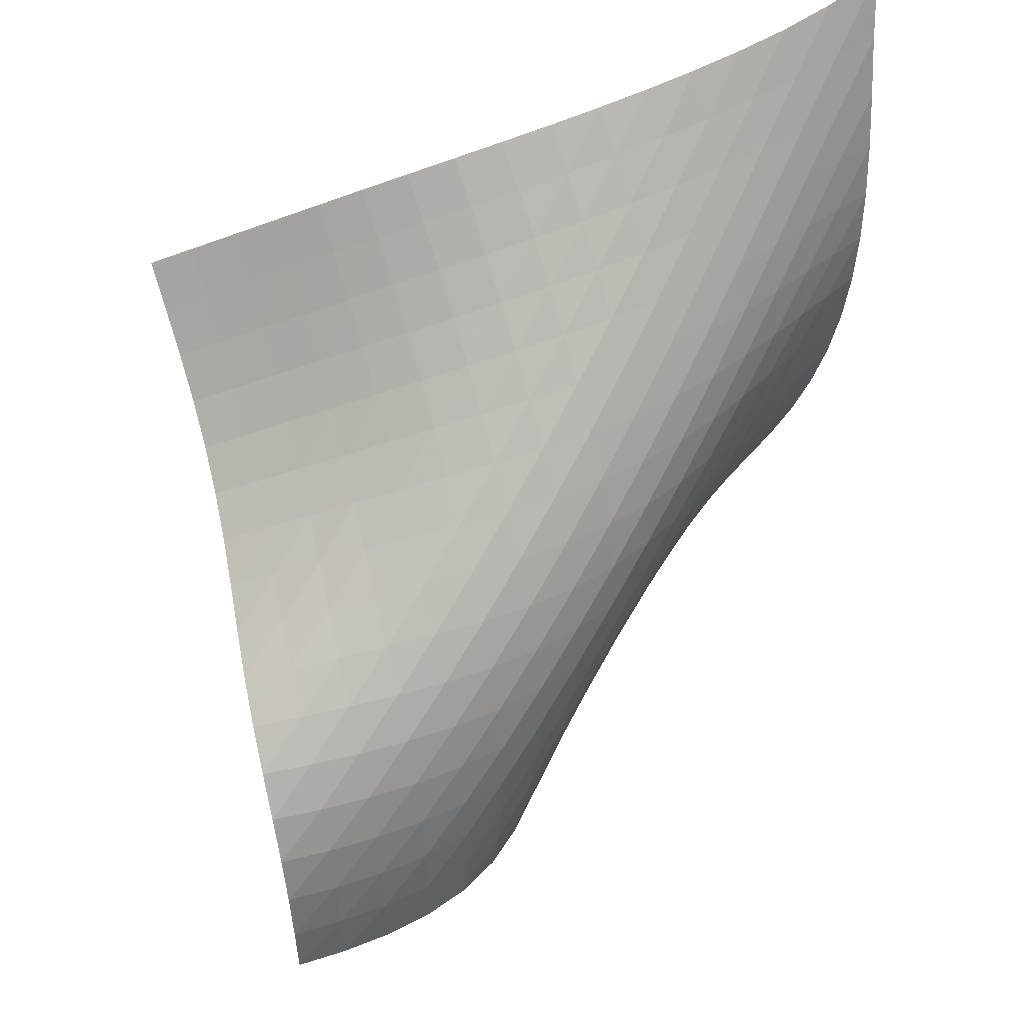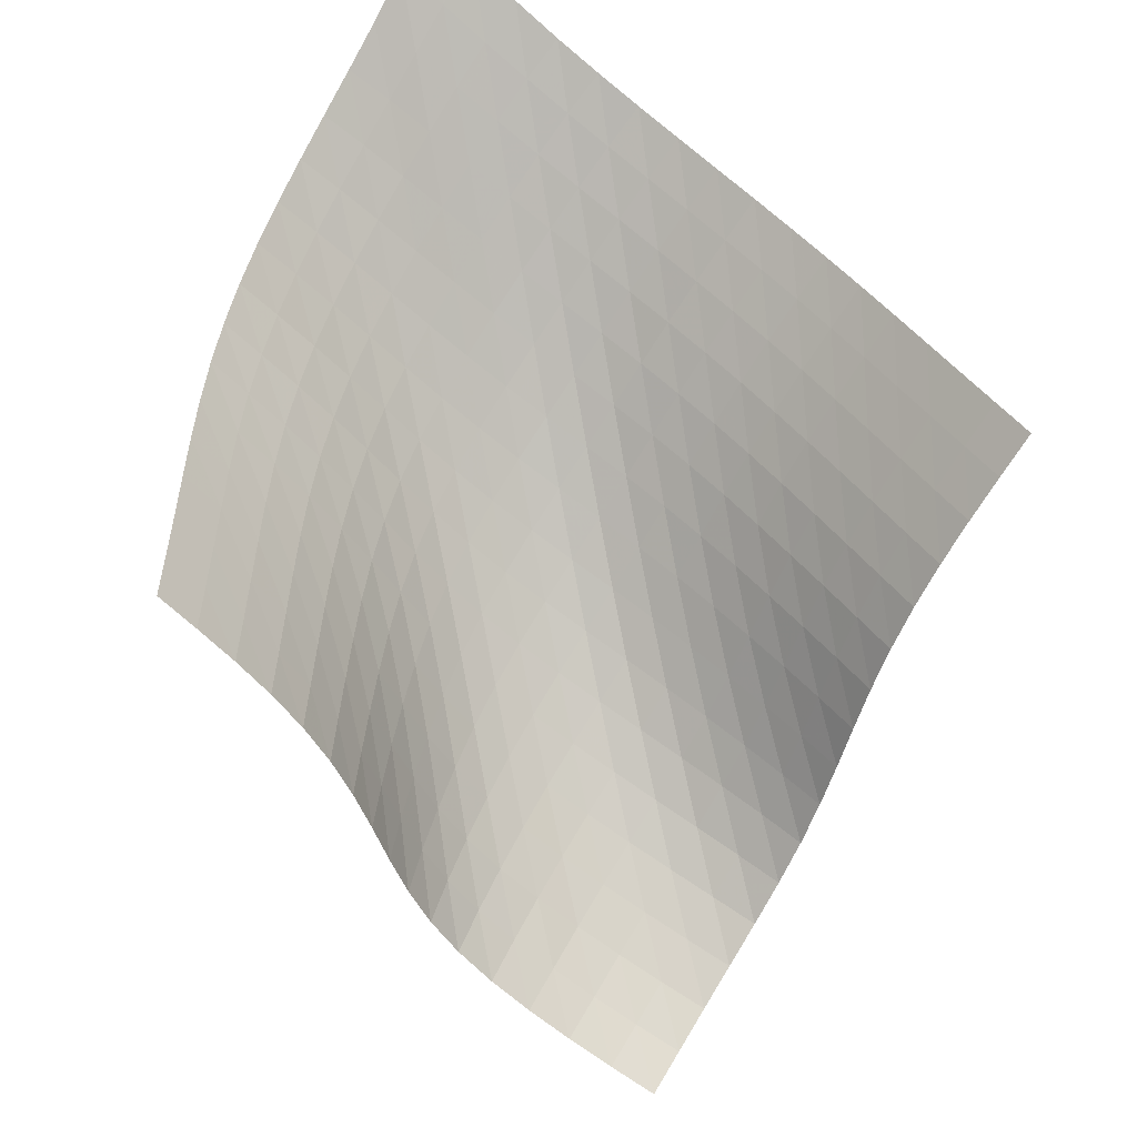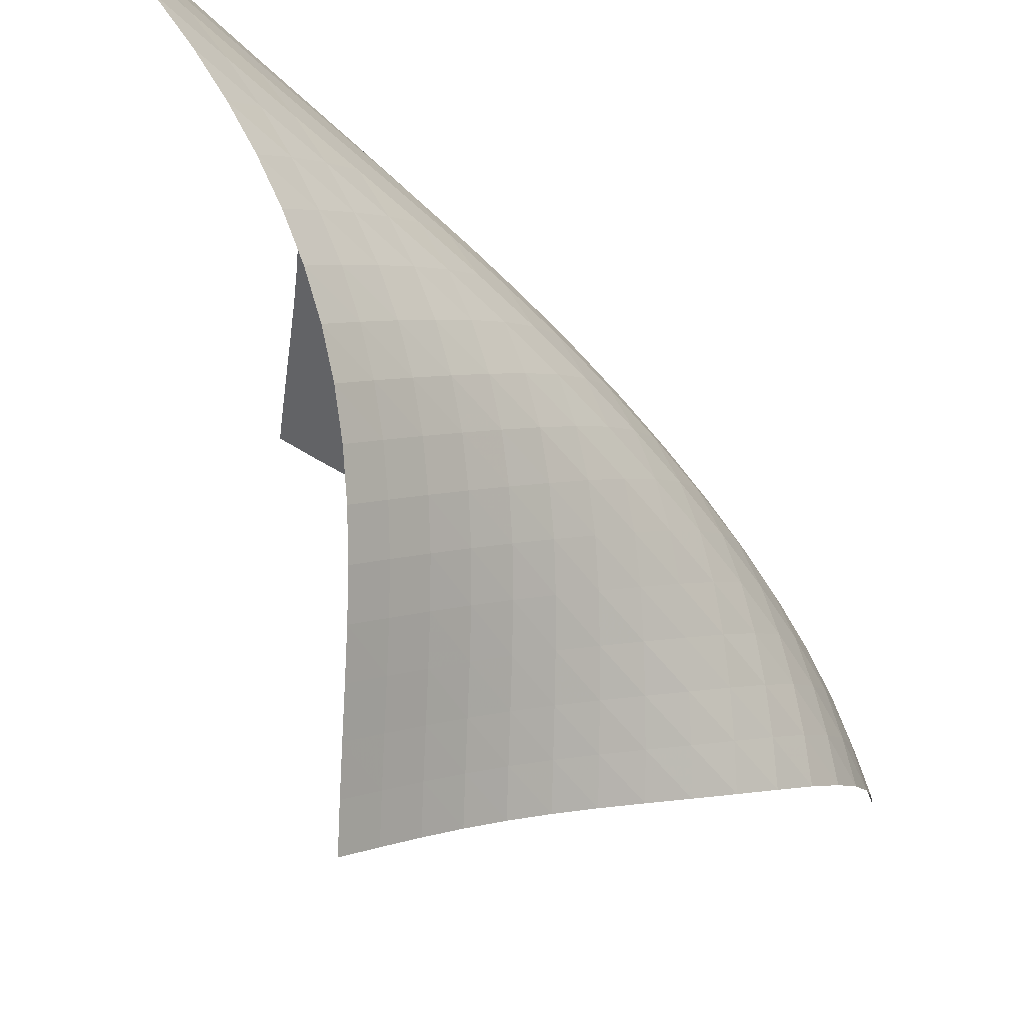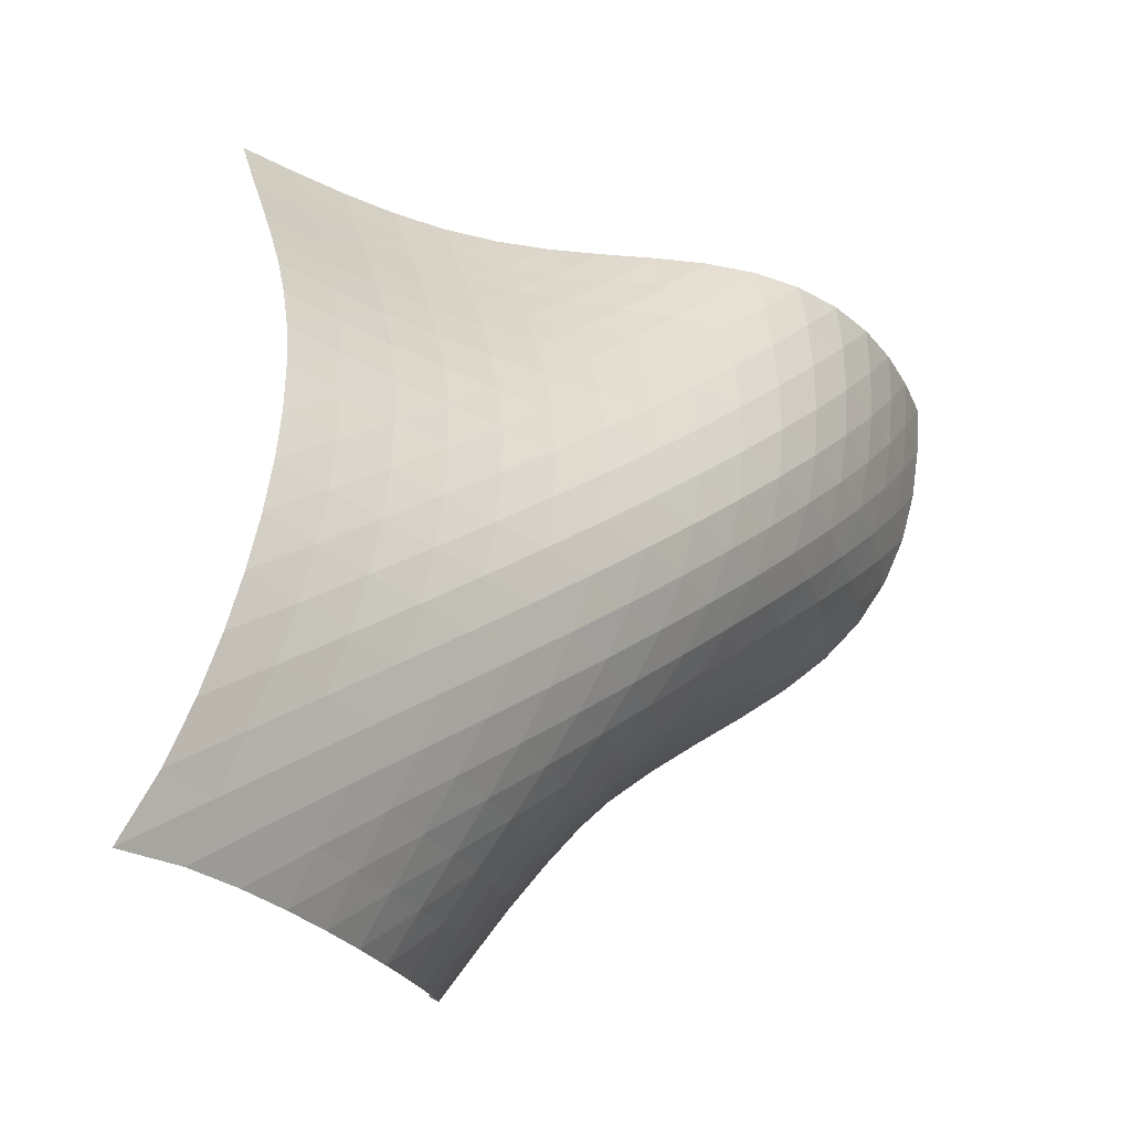
<metadata>
{"format":"obj","ext":"obj","renderer":"f3d","projection":"perspective","resolution":1024,"background":"white","views":[{"elev":-30.3,"azim":-90.4,"up":"+Y"},{"elev":43.1,"azim":119.5,"up":"+Y"},{"elev":-17.6,"azim":-101.0,"up":"+Z"},{"elev":56.8,"azim":-105.7,"up":"+Z"}]}
</metadata>
<code>
v -6.482 -0.02989 6.482
v 5.707 -3.924 3.522
v -3.522 -3.924 -5.707
v 3.219 -13.9 -3.219
v -3.882 -3.89 -4.979
v -4.248 -3.861 -4.252
v -4.618 -3.834 -3.527
v -4.985 -3.803 -2.798
v -5.335 -3.757 -2.06
v -5.655 -3.683 -1.311
v -5.934 -3.572 -0.5485
v -6.161 -3.413 0.2248
v -6.332 -3.2 1.003
v -6.448 -2.933 1.781
v -6.516 -2.613 2.554
v -6.542 -2.24 3.32
v -6.536 -1.815 4.082
v -6.509 -1.331 4.848
v -6.478 -0.7592 5.636
v -5.636 -0.7592 6.478
v -4.848 -1.331 6.509
v -4.082 -1.815 6.536
v -3.32 -2.24 6.542
v -2.554 -2.613 6.516
v -1.781 -2.933 6.448
v -1.003 -3.2 6.332
v -0.2248 -3.413 6.161
v 0.5485 -3.572 5.934
v 1.311 -3.683 5.655
v 2.06 -3.757 5.335
v 2.798 -3.803 4.985
v 3.527 -3.834 4.618
v 4.252 -3.861 4.248
v 4.979 -3.89 3.882
v 5.463 -4.567 3.088
v 5.223 -5.219 2.665
v 4.995 -5.892 2.268
v 4.784 -6.593 1.913
v 4.598 -7.325 1.613
v 4.435 -8.083 1.369
v 4.29 -8.855 1.169
v 4.152 -9.631 0.9841
v 4.008 -10.39 0.7729
v 3.853 -11.13 0.4893
v 3.693 -11.81 0.09732
v 3.542 -12.4 -0.4141
v 3.417 -12.9 -1.029
v 3.325 -13.3 -1.718
v 3.263 -13.63 -2.455
v 2.455 -13.63 -3.263
v 1.718 -13.3 -3.325
v 1.029 -12.9 -3.417
v 0.4141 -12.4 -3.542
v -0.09732 -11.81 -3.693
v -0.4893 -11.13 -3.853
v -0.7729 -10.39 -4.008
v -0.9841 -9.631 -4.152
v -1.169 -8.855 -4.29
v -1.369 -8.083 -4.435
v -1.613 -7.325 -4.598
v -1.913 -6.593 -4.784
v -2.268 -5.892 -4.995
v -2.665 -5.219 -5.223
v -3.088 -4.567 -5.463
v -5.789 -1.298 5.789
v -5.883 -1.84 5.064
v -5.949 -2.334 4.327
v -5.985 -2.778 3.579
v -5.984 -3.17 2.819
v -5.939 -3.508 2.049
v -5.841 -3.791 1.27
v -5.685 -4.017 0.4879
v -5.47 -4.188 -0.2893
v -5.202 -4.308 -1.056
v -4.889 -4.388 -1.809
v -4.545 -4.44 -2.549
v -4.182 -4.474 -3.28
v -3.813 -4.502 -4.007
v -3.447 -4.532 -4.734
v -5.064 -1.84 5.883
v -5.222 -2.362 5.222
v -5.337 -2.863 4.529
v -5.412 -3.323 3.809
v -5.444 -3.733 3.065
v -5.424 -4.09 2.303
v -5.348 -4.388 1.527
v -5.209 -4.627 0.7446
v -5.009 -4.808 -0.03484
v -4.751 -4.937 -0.8044
v -4.447 -5.024 -1.56
v -4.109 -5.08 -2.303
v -3.752 -5.119 -3.037
v -3.387 -5.151 -3.765
v -3.023 -5.183 -4.494
v -4.327 -2.334 5.949
v -4.529 -2.863 5.337
v -4.692 -3.379 4.692
v -4.813 -3.862 4.009
v -4.886 -4.298 3.291
v -4.903 -4.677 2.544
v -4.856 -4.995 1.774
v -4.741 -5.249 0.9933
v -4.559 -5.442 0.2121
v -4.316 -5.58 -0.5606
v -4.022 -5.675 -1.32
v -3.693 -5.737 -2.066
v -3.342 -5.782 -2.802
v -2.983 -5.818 -3.534
v -2.624 -5.854 -4.264
v -3.579 -2.778 5.985
v -3.809 -3.323 5.412
v -4.009 -3.862 4.813
v -4.175 -4.375 4.175
v -4.295 -4.844 3.492
v -4.358 -5.256 2.768
v -4.353 -5.602 2.011
v -4.274 -5.88 1.234
v -4.121 -6.091 0.4509
v -3.899 -6.242 -0.3264
v -3.623 -6.347 -1.091
v -3.306 -6.418 -1.842
v -2.967 -6.469 -2.583
v -2.617 -6.511 -3.319
v -2.264 -6.552 -4.052
v -2.819 -3.17 5.984
v -3.065 -3.733 5.444
v -3.291 -4.298 4.886
v -3.492 -4.844 4.295
v -3.657 -5.353 3.657
v -3.771 -5.807 2.968
v -3.819 -6.193 2.233
v -3.79 -6.505 1.466
v -3.68 -6.744 0.6825
v -3.494 -6.917 -0.1006
v -3.246 -7.038 -0.8734
v -2.952 -7.121 -1.633
v -2.631 -7.183 -2.381
v -2.296 -7.233 -3.123
v -1.956 -7.28 -3.862
v -2.049 -3.508 5.939
v -2.303 -4.09 5.424
v -2.544 -4.677 4.903
v -2.768 -5.256 4.358
v -2.968 -5.807 3.771
v -3.129 -6.31 3.129
v -3.233 -6.747 2.43
v -3.265 -7.106 1.683
v -3.213 -7.386 0.9064
v -3.08 -7.591 0.1191
v -2.876 -7.737 -0.6636
v -2.619 -7.839 -1.435
v -2.328 -7.915 -2.195
v -2.019 -7.977 -2.947
v -1.698 -8.031 -3.693
v -1.27 -3.791 5.841
v -1.527 -4.388 5.348
v -1.774 -4.995 4.856
v -2.011 -5.602 4.353
v -2.233 -6.193 3.819
v -2.43 -6.747 3.233
v -2.585 -7.241 2.585
v -2.679 -7.66 1.875
v -2.695 -7.995 1.117
v -2.629 -8.246 0.333
v -2.486 -8.428 -0.4571
v -2.282 -8.558 -1.241
v -2.036 -8.655 -2.015
v -1.764 -8.731 -2.781
v -1.475 -8.797 -3.539
v -0.4879 -4.017 5.685
v -0.7446 -4.627 5.209
v -0.9933 -5.249 4.741
v -1.234 -5.88 4.274
v -1.466 -6.505 3.79
v -1.683 -7.106 3.265
v -1.875 -7.66 2.679
v -2.022 -8.145 2.022
v -2.105 -8.546 1.301
v -2.112 -8.858 0.5345
v -2.042 -9.09 -0.2541
v -1.905 -9.259 -1.047
v -1.719 -9.384 -1.835
v -1.5 -9.482 -2.615
v -1.255 -9.563 -3.388
v 0.2893 -4.188 5.47
v 0.03484 -4.808 5.009
v -0.2121 -5.442 4.559
v -0.4509 -6.091 4.121
v -0.6825 -6.744 3.68
v -0.9064 -7.386 3.213
v -1.117 -7.995 2.695
v -1.301 -8.546 2.105
v -1.439 -9.019 1.439
v -1.514 -9.402 0.7085
v -1.518 -9.697 -0.06351
v -1.455 -9.918 -0.8549
v -1.339 -10.08 -1.651
v -1.183 -10.21 -2.443
v -0.9957 -10.31 -3.23
v 1.056 -4.308 5.202
v 0.8044 -4.937 4.751
v 0.5606 -5.58 4.316
v 0.3264 -6.242 3.899
v 0.1006 -6.917 3.494
v -0.1191 -7.591 3.08
v -0.333 -8.246 2.629
v -0.5345 -8.858 2.112
v -0.7085 -9.402 1.514
v -0.8364 -9.86 0.8364
v -0.9049 -10.23 0.0981
v -0.9118 -10.51 -0.6772
v -0.8652 -10.73 -1.47
v -0.7765 -10.89 -2.267
v -0.6529 -11.03 -3.063
v 1.809 -4.388 4.889
v 1.56 -5.024 4.447
v 1.32 -5.675 4.022
v 1.091 -6.347 3.623
v 0.8734 -7.038 3.246
v 0.6636 -7.737 2.876
v 0.4571 -8.428 2.486
v 0.2541 -9.09 2.042
v 0.06351 -9.697 1.518
v -0.0981 -10.23 0.9049
v -0.2144 -10.66 0.2144
v -0.2777 -11.01 -0.5308
v -0.2908 -11.29 -1.307
v -0.2623 -11.5 -2.099
v -0.199 -11.68 -2.896
v 2.549 -4.44 4.545
v 2.303 -5.08 4.109
v 2.066 -5.737 3.693
v 1.842 -6.418 3.306
v 1.633 -7.121 2.952
v 1.435 -7.839 2.619
v 1.241 -8.558 2.282
v 1.047 -9.259 1.905
v 0.8549 -9.918 1.455
v 0.6772 -10.51 0.9118
v 0.5308 -11.01 0.2777
v 0.4279 -11.43 -0.4279
v 0.3704 -11.76 -1.18
v 0.3524 -12.02 -1.957
v 0.367 -12.23 -2.746
v 3.28 -4.474 4.182
v 3.037 -5.119 3.752
v 2.802 -5.782 3.342
v 2.583 -6.469 2.967
v 2.381 -7.183 2.631
v 2.195 -7.915 2.328
v 2.015 -8.655 2.036
v 1.835 -9.384 1.719
v 1.651 -10.08 1.339
v 1.47 -10.73 0.8652
v 1.307 -11.29 0.2908
v 1.18 -11.76 -0.3704
v 1.092 -12.14 -1.092
v 1.043 -12.45 -1.851
v 1.023 -12.7 -2.629
v 4.007 -4.502 3.813
v 3.765 -5.151 3.387
v 3.534 -5.818 2.983
v 3.319 -6.511 2.617
v 3.123 -7.233 2.296
v 2.947 -7.977 2.019
v 2.781 -8.731 1.764
v 2.615 -9.482 1.5
v 2.443 -10.21 1.183
v 2.267 -10.89 0.7765
v 2.099 -11.5 0.2623
v 1.957 -12.02 -0.3524
v 1.851 -12.45 -1.043
v 1.781 -12.79 -1.781
v 1.739 -13.07 -2.546
v 4.734 -4.532 3.447
v 4.494 -5.183 3.023
v 4.264 -5.854 2.624
v 4.052 -6.552 2.264
v 3.862 -7.28 1.956
v 3.693 -8.031 1.698
v 3.539 -8.797 1.475
v 3.388 -9.563 1.255
v 3.23 -10.31 0.9957
v 3.063 -11.03 0.6529
v 2.896 -11.68 0.199
v 2.746 -12.23 -0.367
v 2.629 -12.7 -1.023
v 2.546 -13.07 -1.739
v 2.492 -13.37 -2.492
f 289 49 4
f 289 4 50
f 5 79 64
f 5 64 3
f 79 94 63
f 79 63 64
f 94 109 62
f 94 62 63
f 109 124 61
f 109 61 62
f 124 139 60
f 124 60 61
f 139 154 59
f 139 59 60
f 154 169 58
f 154 58 59
f 169 184 57
f 169 57 58
f 184 199 56
f 184 56 57
f 199 214 55
f 199 55 56
f 214 229 54
f 214 54 55
f 229 244 53
f 229 53 54
f 244 259 52
f 244 52 53
f 259 274 51
f 259 51 52
f 274 289 50
f 274 50 51
f 1 20 65
f 1 65 19
f 19 65 66
f 19 66 18
f 18 66 67
f 18 67 17
f 17 67 68
f 17 68 16
f 16 68 69
f 16 69 15
f 15 69 70
f 15 70 14
f 14 70 71
f 14 71 13
f 13 71 72
f 13 72 12
f 12 72 73
f 12 73 11
f 11 73 74
f 11 74 10
f 10 74 75
f 10 75 9
f 9 75 76
f 9 76 8
f 8 76 77
f 8 77 7
f 7 77 78
f 7 78 6
f 6 78 79
f 6 79 5
f 20 21 80
f 20 80 65
f 65 80 81
f 65 81 66
f 66 81 82
f 66 82 67
f 67 82 83
f 67 83 68
f 68 83 84
f 68 84 69
f 69 84 85
f 69 85 70
f 70 85 86
f 70 86 71
f 71 86 87
f 71 87 72
f 72 87 88
f 72 88 73
f 73 88 89
f 73 89 74
f 74 89 90
f 74 90 75
f 75 90 91
f 75 91 76
f 76 91 92
f 76 92 77
f 77 92 93
f 77 93 78
f 78 93 94
f 78 94 79
f 21 22 95
f 21 95 80
f 80 95 96
f 80 96 81
f 81 96 97
f 81 97 82
f 82 97 98
f 82 98 83
f 83 98 99
f 83 99 84
f 84 99 100
f 84 100 85
f 85 100 101
f 85 101 86
f 86 101 102
f 86 102 87
f 87 102 103
f 87 103 88
f 88 103 104
f 88 104 89
f 89 104 105
f 89 105 90
f 90 105 106
f 90 106 91
f 91 106 107
f 91 107 92
f 92 107 108
f 92 108 93
f 93 108 109
f 93 109 94
f 22 23 110
f 22 110 95
f 95 110 111
f 95 111 96
f 96 111 112
f 96 112 97
f 97 112 113
f 97 113 98
f 98 113 114
f 98 114 99
f 99 114 115
f 99 115 100
f 100 115 116
f 100 116 101
f 101 116 117
f 101 117 102
f 102 117 118
f 102 118 103
f 103 118 119
f 103 119 104
f 104 119 120
f 104 120 105
f 105 120 121
f 105 121 106
f 106 121 122
f 106 122 107
f 107 122 123
f 107 123 108
f 108 123 124
f 108 124 109
f 23 24 125
f 23 125 110
f 110 125 126
f 110 126 111
f 111 126 127
f 111 127 112
f 112 127 128
f 112 128 113
f 113 128 129
f 113 129 114
f 114 129 130
f 114 130 115
f 115 130 131
f 115 131 116
f 116 131 132
f 116 132 117
f 117 132 133
f 117 133 118
f 118 133 134
f 118 134 119
f 119 134 135
f 119 135 120
f 120 135 136
f 120 136 121
f 121 136 137
f 121 137 122
f 122 137 138
f 122 138 123
f 123 138 139
f 123 139 124
f 24 25 140
f 24 140 125
f 125 140 141
f 125 141 126
f 126 141 142
f 126 142 127
f 127 142 143
f 127 143 128
f 128 143 144
f 128 144 129
f 129 144 145
f 129 145 130
f 130 145 146
f 130 146 131
f 131 146 147
f 131 147 132
f 132 147 148
f 132 148 133
f 133 148 149
f 133 149 134
f 134 149 150
f 134 150 135
f 135 150 151
f 135 151 136
f 136 151 152
f 136 152 137
f 137 152 153
f 137 153 138
f 138 153 154
f 138 154 139
f 25 26 155
f 25 155 140
f 140 155 156
f 140 156 141
f 141 156 157
f 141 157 142
f 142 157 158
f 142 158 143
f 143 158 159
f 143 159 144
f 144 159 160
f 144 160 145
f 145 160 161
f 145 161 146
f 146 161 162
f 146 162 147
f 147 162 163
f 147 163 148
f 148 163 164
f 148 164 149
f 149 164 165
f 149 165 150
f 150 165 166
f 150 166 151
f 151 166 167
f 151 167 152
f 152 167 168
f 152 168 153
f 153 168 169
f 153 169 154
f 26 27 170
f 26 170 155
f 155 170 171
f 155 171 156
f 156 171 172
f 156 172 157
f 157 172 173
f 157 173 158
f 158 173 174
f 158 174 159
f 159 174 175
f 159 175 160
f 160 175 176
f 160 176 161
f 161 176 177
f 161 177 162
f 162 177 178
f 162 178 163
f 163 178 179
f 163 179 164
f 164 179 180
f 164 180 165
f 165 180 181
f 165 181 166
f 166 181 182
f 166 182 167
f 167 182 183
f 167 183 168
f 168 183 184
f 168 184 169
f 27 28 185
f 27 185 170
f 170 185 186
f 170 186 171
f 171 186 187
f 171 187 172
f 172 187 188
f 172 188 173
f 173 188 189
f 173 189 174
f 174 189 190
f 174 190 175
f 175 190 191
f 175 191 176
f 176 191 192
f 176 192 177
f 177 192 193
f 177 193 178
f 178 193 194
f 178 194 179
f 179 194 195
f 179 195 180
f 180 195 196
f 180 196 181
f 181 196 197
f 181 197 182
f 182 197 198
f 182 198 183
f 183 198 199
f 183 199 184
f 28 29 200
f 28 200 185
f 185 200 201
f 185 201 186
f 186 201 202
f 186 202 187
f 187 202 203
f 187 203 188
f 188 203 204
f 188 204 189
f 189 204 205
f 189 205 190
f 190 205 206
f 190 206 191
f 191 206 207
f 191 207 192
f 192 207 208
f 192 208 193
f 193 208 209
f 193 209 194
f 194 209 210
f 194 210 195
f 195 210 211
f 195 211 196
f 196 211 212
f 196 212 197
f 197 212 213
f 197 213 198
f 198 213 214
f 198 214 199
f 29 30 215
f 29 215 200
f 200 215 216
f 200 216 201
f 201 216 217
f 201 217 202
f 202 217 218
f 202 218 203
f 203 218 219
f 203 219 204
f 204 219 220
f 204 220 205
f 205 220 221
f 205 221 206
f 206 221 222
f 206 222 207
f 207 222 223
f 207 223 208
f 208 223 224
f 208 224 209
f 209 224 225
f 209 225 210
f 210 225 226
f 210 226 211
f 211 226 227
f 211 227 212
f 212 227 228
f 212 228 213
f 213 228 229
f 213 229 214
f 30 31 230
f 30 230 215
f 215 230 231
f 215 231 216
f 216 231 232
f 216 232 217
f 217 232 233
f 217 233 218
f 218 233 234
f 218 234 219
f 219 234 235
f 219 235 220
f 220 235 236
f 220 236 221
f 221 236 237
f 221 237 222
f 222 237 238
f 222 238 223
f 223 238 239
f 223 239 224
f 224 239 240
f 224 240 225
f 225 240 241
f 225 241 226
f 226 241 242
f 226 242 227
f 227 242 243
f 227 243 228
f 228 243 244
f 228 244 229
f 31 32 245
f 31 245 230
f 230 245 246
f 230 246 231
f 231 246 247
f 231 247 232
f 232 247 248
f 232 248 233
f 233 248 249
f 233 249 234
f 234 249 250
f 234 250 235
f 235 250 251
f 235 251 236
f 236 251 252
f 236 252 237
f 237 252 253
f 237 253 238
f 238 253 254
f 238 254 239
f 239 254 255
f 239 255 240
f 240 255 256
f 240 256 241
f 241 256 257
f 241 257 242
f 242 257 258
f 242 258 243
f 243 258 259
f 243 259 244
f 32 33 260
f 32 260 245
f 245 260 261
f 245 261 246
f 246 261 262
f 246 262 247
f 247 262 263
f 247 263 248
f 248 263 264
f 248 264 249
f 249 264 265
f 249 265 250
f 250 265 266
f 250 266 251
f 251 266 267
f 251 267 252
f 252 267 268
f 252 268 253
f 253 268 269
f 253 269 254
f 254 269 270
f 254 270 255
f 255 270 271
f 255 271 256
f 256 271 272
f 256 272 257
f 257 272 273
f 257 273 258
f 258 273 274
f 258 274 259
f 33 34 275
f 33 275 260
f 260 275 276
f 260 276 261
f 261 276 277
f 261 277 262
f 262 277 278
f 262 278 263
f 263 278 279
f 263 279 264
f 264 279 280
f 264 280 265
f 265 280 281
f 265 281 266
f 266 281 282
f 266 282 267
f 267 282 283
f 267 283 268
f 268 283 284
f 268 284 269
f 269 284 285
f 269 285 270
f 270 285 286
f 270 286 271
f 271 286 287
f 271 287 272
f 272 287 288
f 272 288 273
f 273 288 289
f 273 289 274
f 34 2 35
f 34 35 275
f 275 35 36
f 275 36 276
f 276 36 37
f 276 37 277
f 277 37 38
f 277 38 278
f 278 38 39
f 278 39 279
f 279 39 40
f 279 40 280
f 280 40 41
f 280 41 281
f 281 41 42
f 281 42 282
f 282 42 43
f 282 43 283
f 283 43 44
f 283 44 284
f 284 44 45
f 284 45 285
f 285 45 46
f 285 46 286
f 286 46 47
f 286 47 287
f 287 47 48
f 287 48 288
f 288 48 49
f 288 49 289

</code>
